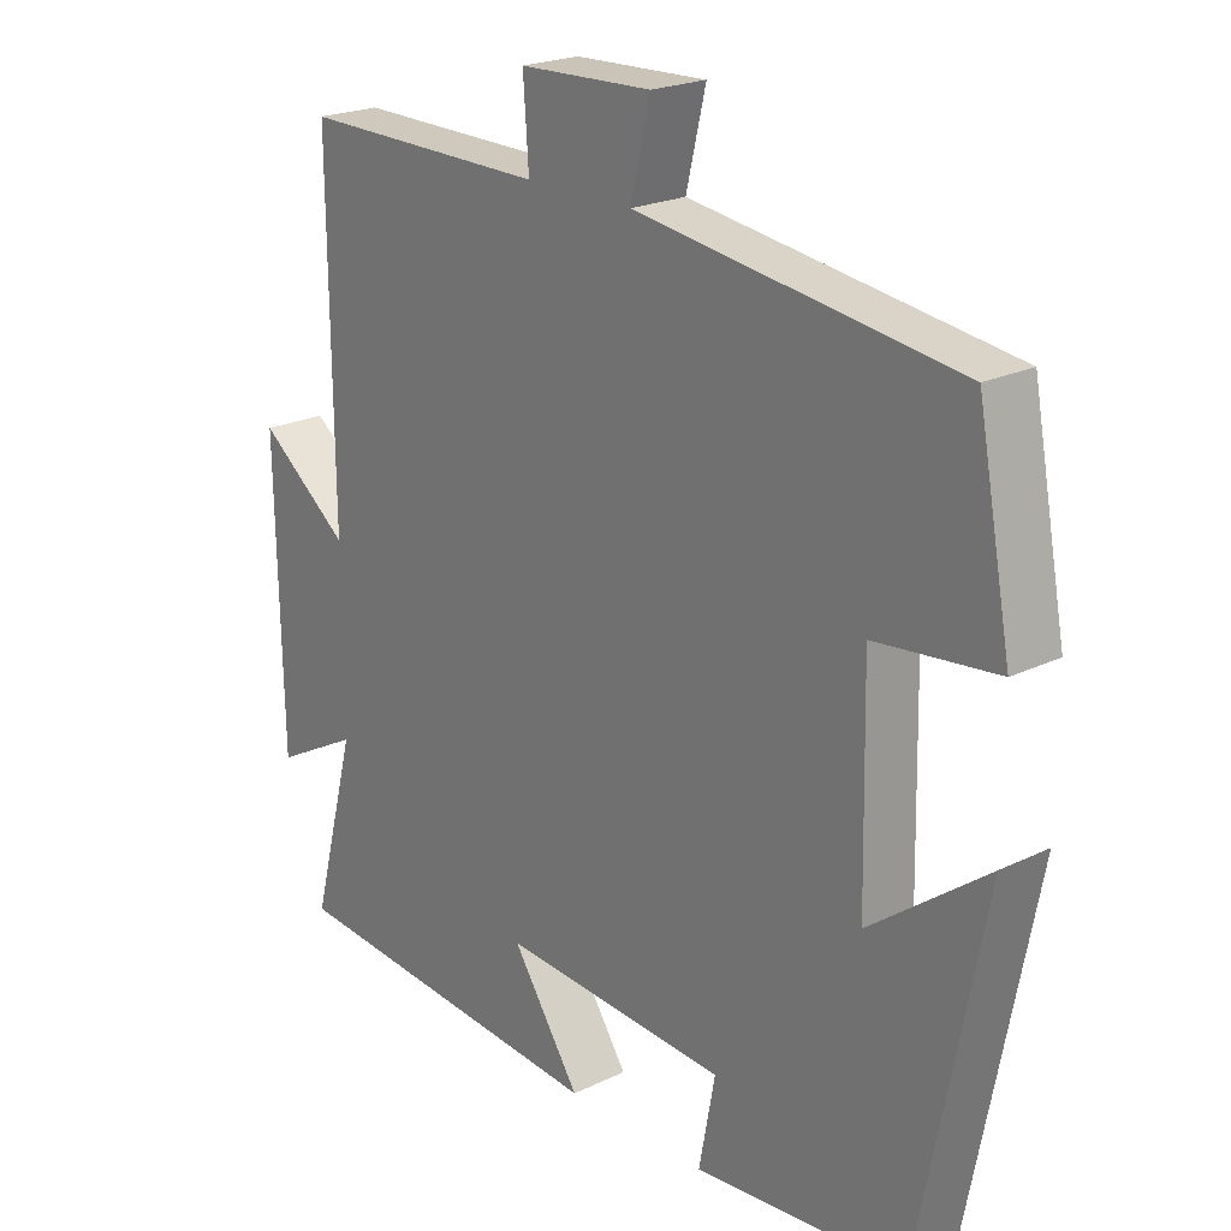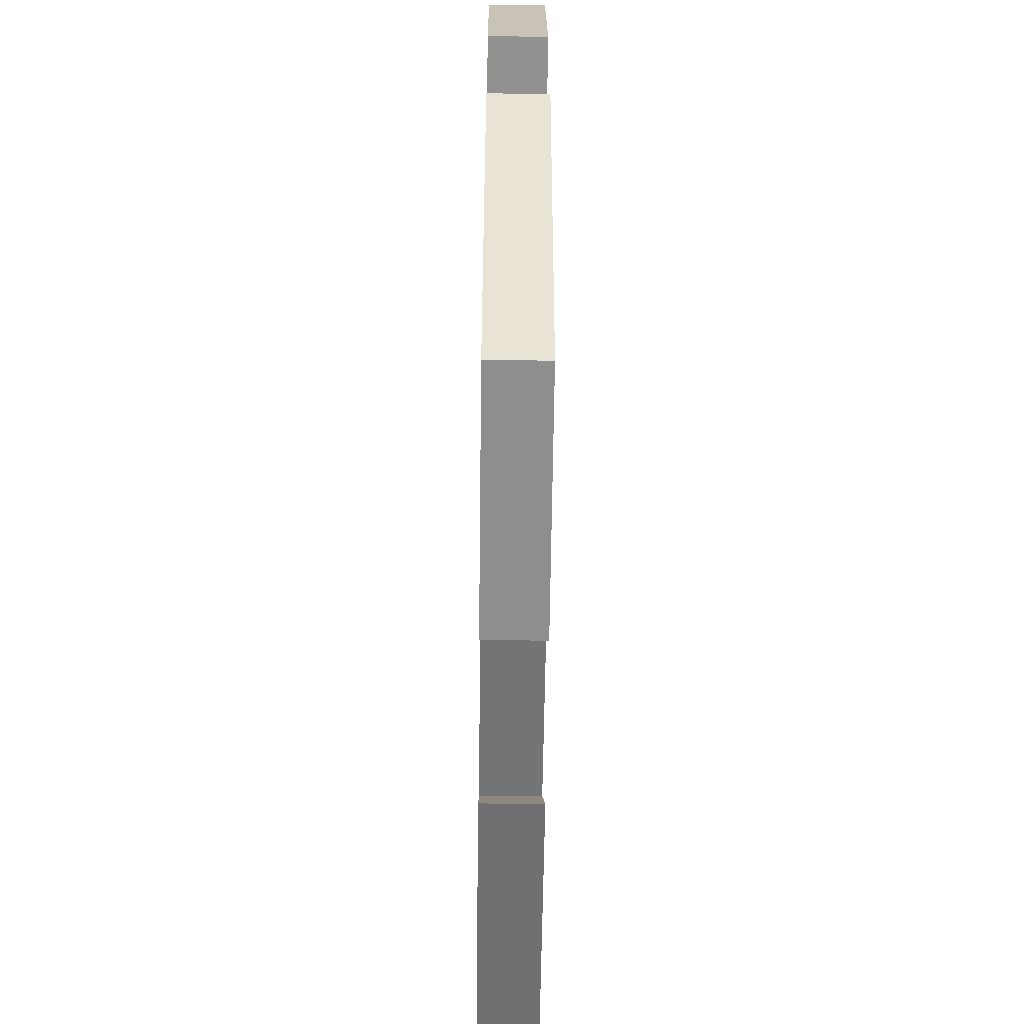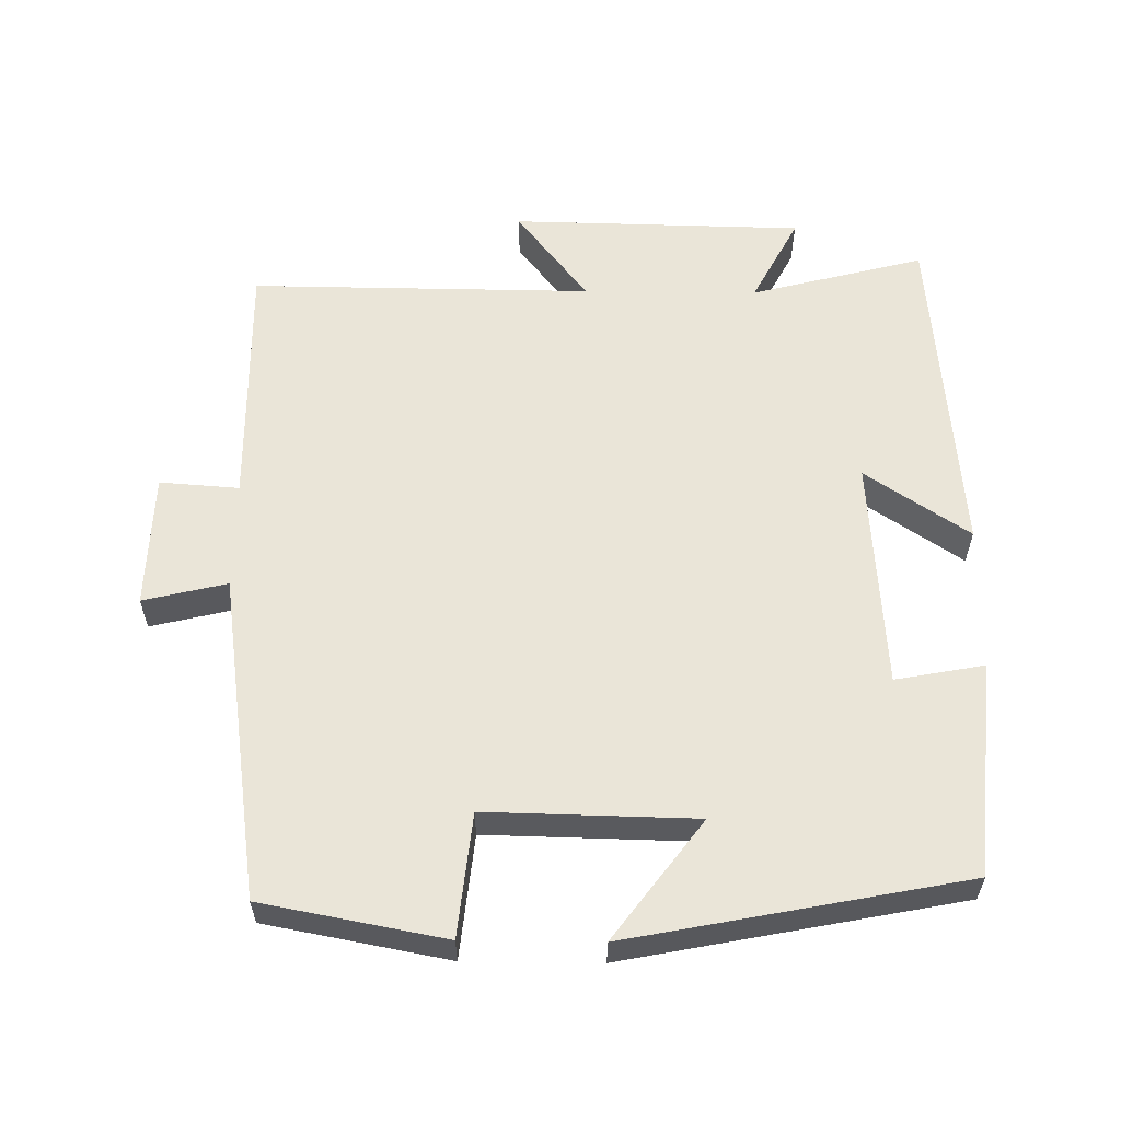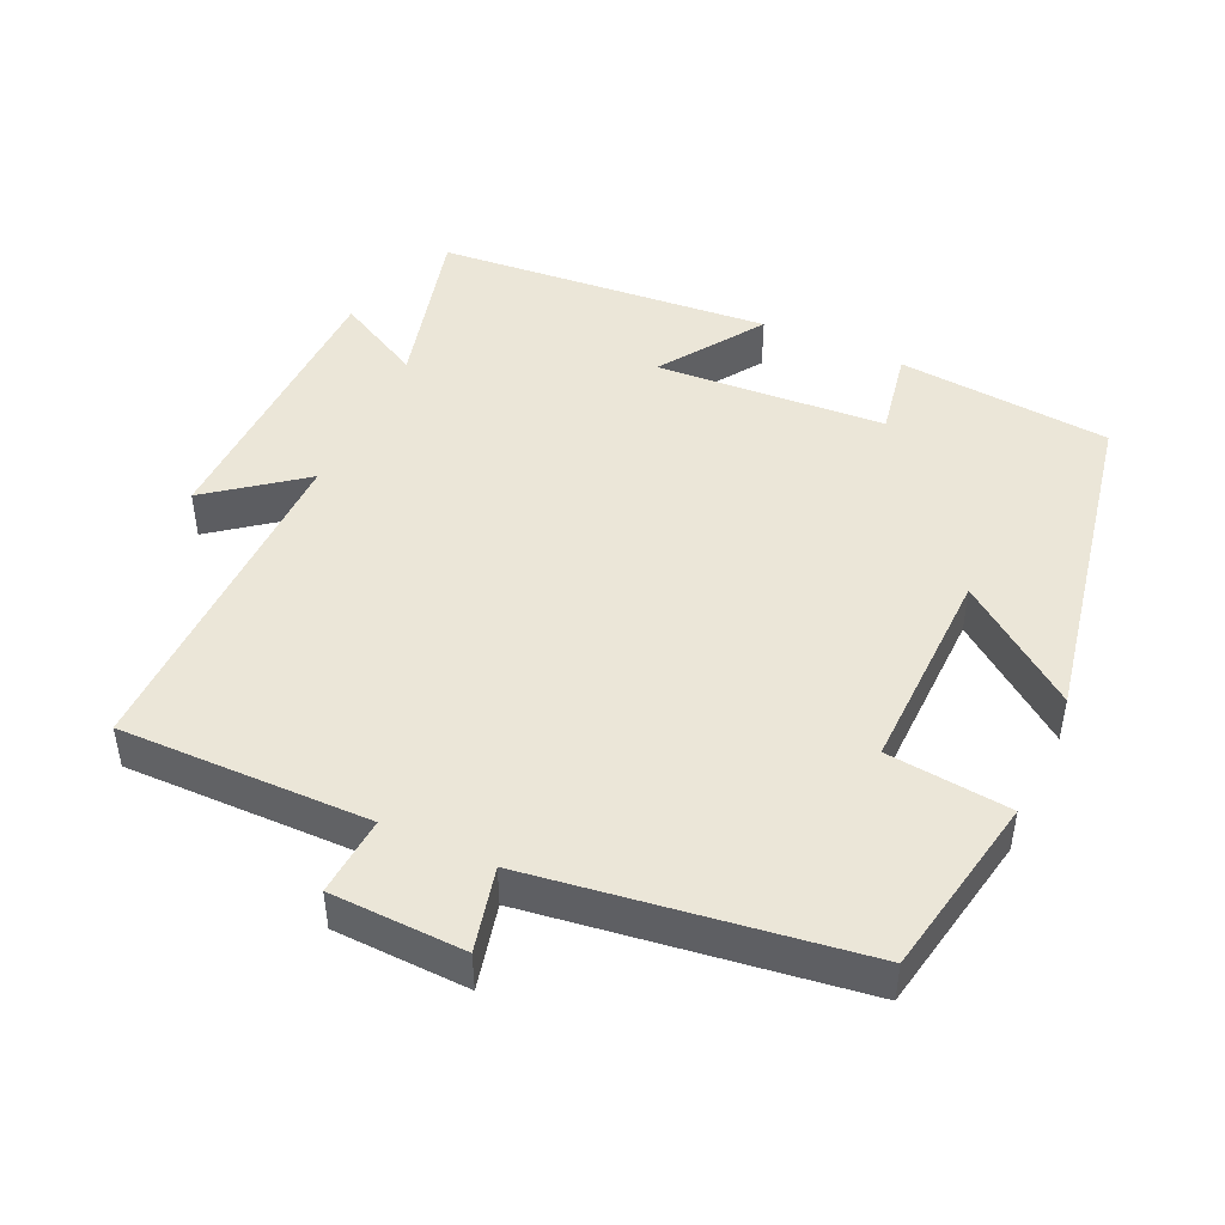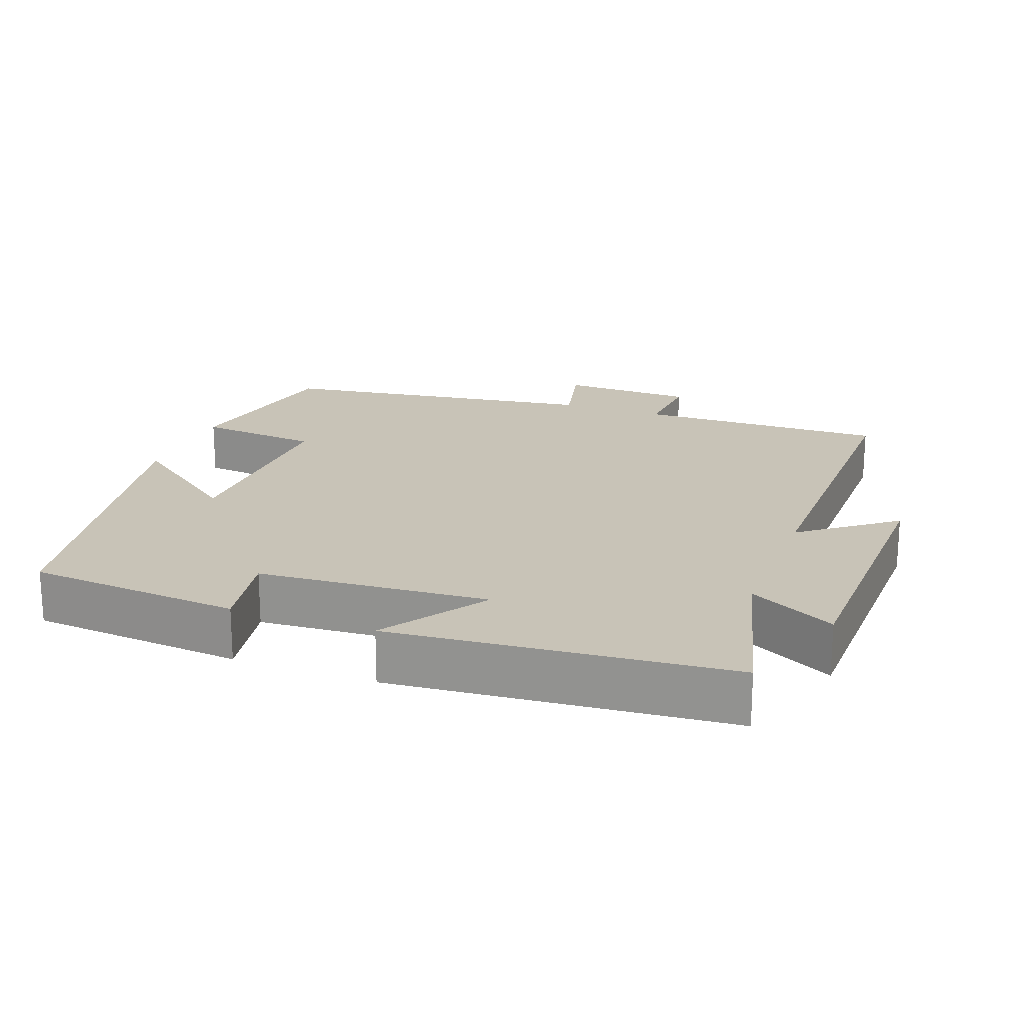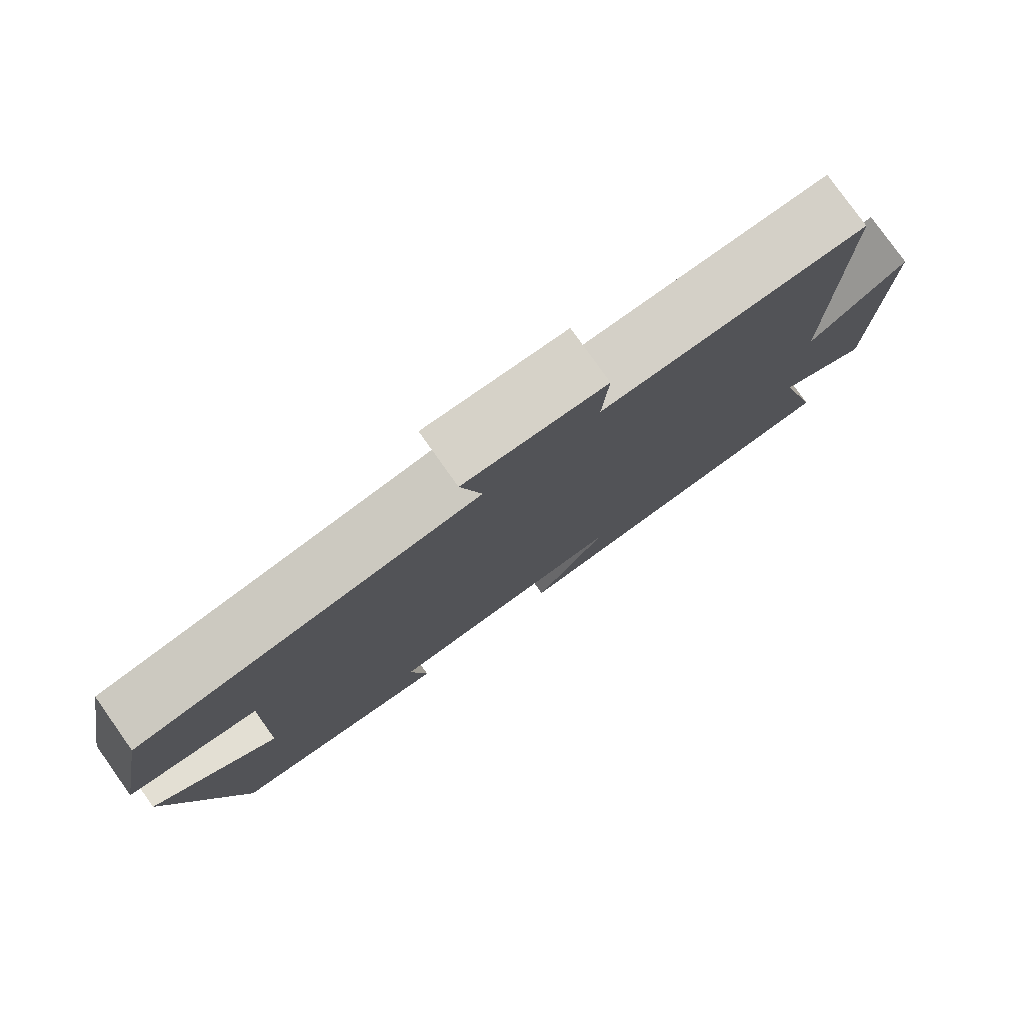
<metadata>
{"format":"obj","ext":"obj","renderer":"f3d","projection":"perspective","resolution":1024,"background":"white","views":[{"elev":21.6,"azim":49.5,"up":"+Z"},{"elev":-60.0,"azim":89.3,"up":"+Z"},{"elev":58.8,"azim":90.7,"up":"+Y"},{"elev":46.2,"azim":24.8,"up":"+Y"},{"elev":19.8,"azim":-159.5,"up":"+Y"},{"elev":79.2,"azim":144.6,"up":"+Z"}]}
</metadata>
<code>
v -0.504 0.07 0.505
v -0.154 0.07 0.5
v -0.162 0.07 0.611
v 0.026 0.07 0.617
v -0.002 0.07 0.5
v 0.452 0.07 0.435
v 0.5 0.07 0.18
v 0.328 0.07 0.162
v 0.334 0.07 -0.13
v 0.5 0.07 -0.006
v 0.409 0.07 -0.474
v 0.11 0.07 -0.5
v 0.133 0.07 -0.377
v -0.189 0.07 -0.355
v -0.092 0.07 -0.5
v -0.563 0.07 -0.459
v -0.5 0.07 -0.217
v -0.621 0.07 -0.281
v -0.629 0.07 0.127
v -0.5 0.07 0.027
v -0.504 0 0.505
v -0.154 0 0.5
v -0.162 0 0.611
v 0.026 0 0.617
v -0.002 0 0.5
v 0.452 0 0.435
v 0.5 0 0.18
v 0.328 0 0.162
v 0.334 0 -0.13
v 0.5 0 -0.006
v 0.409 0 -0.474
v 0.11 0 -0.5
v 0.133 0 -0.377
v -0.189 0 -0.355
v -0.092 0 -0.5
v -0.563 0 -0.459
v -0.5 0 -0.217
v -0.621 0 -0.281
v -0.629 0 0.127
v -0.5 0 0.027
f 17 18 19 20
f 14 15 16 17
f 13 14 17 20
f 10 11 12 13
f 9 10 13
f 8 9 13 20
f 5 6 7 8
f 5 8 20
f 2 3 4 5
f 2 5 20
f 1 2 20
f 40 39 38 37
f 37 36 35 34
f 40 37 34 33
f 33 32 31 30
f 33 30 29
f 40 33 29 28
f 28 27 26 25
f 40 28 25
f 25 24 23 22
f 40 25 22
f 40 22 21
f 1 21 22 2
f 2 22 23 3
f 3 23 24 4
f 4 24 25 5
f 5 25 26 6
f 6 26 27 7
f 7 27 28 8
f 8 28 29 9
f 9 29 30 10
f 10 30 31 11
f 11 31 32 12
f 12 32 33 13
f 13 33 34 14
f 14 34 35 15
f 15 35 36 16
f 16 36 37 17
f 17 37 38 18
f 18 38 39 19
f 19 39 40 20
f 20 40 21 1

</code>
